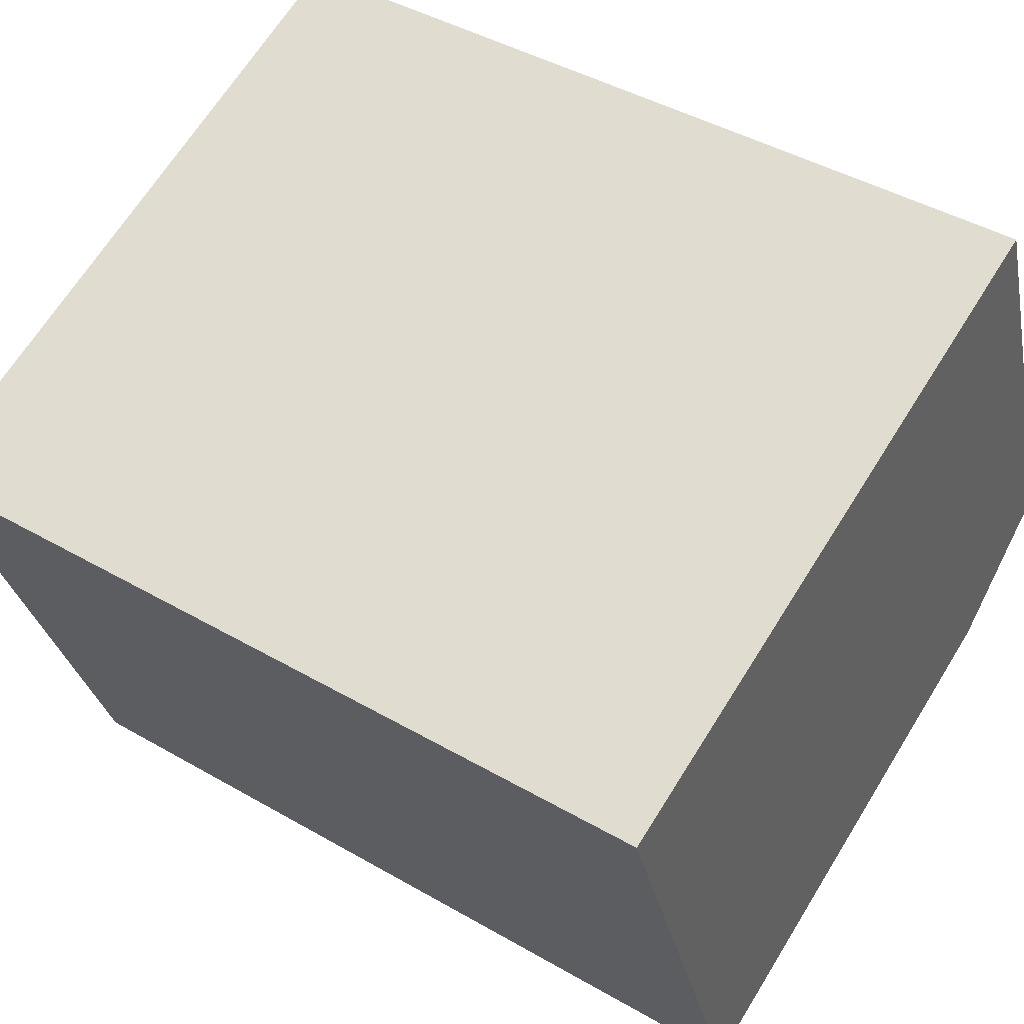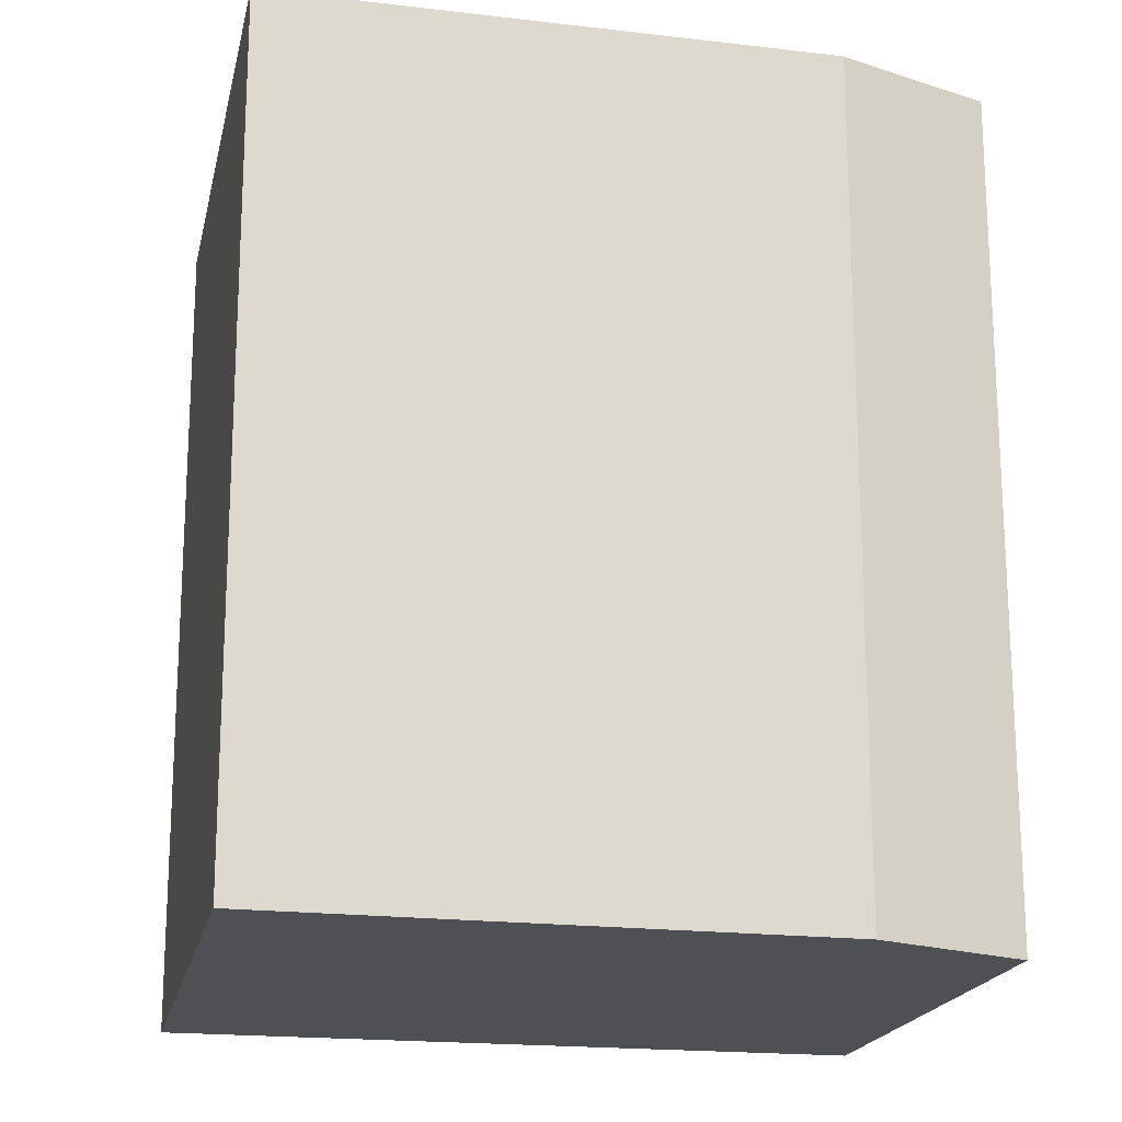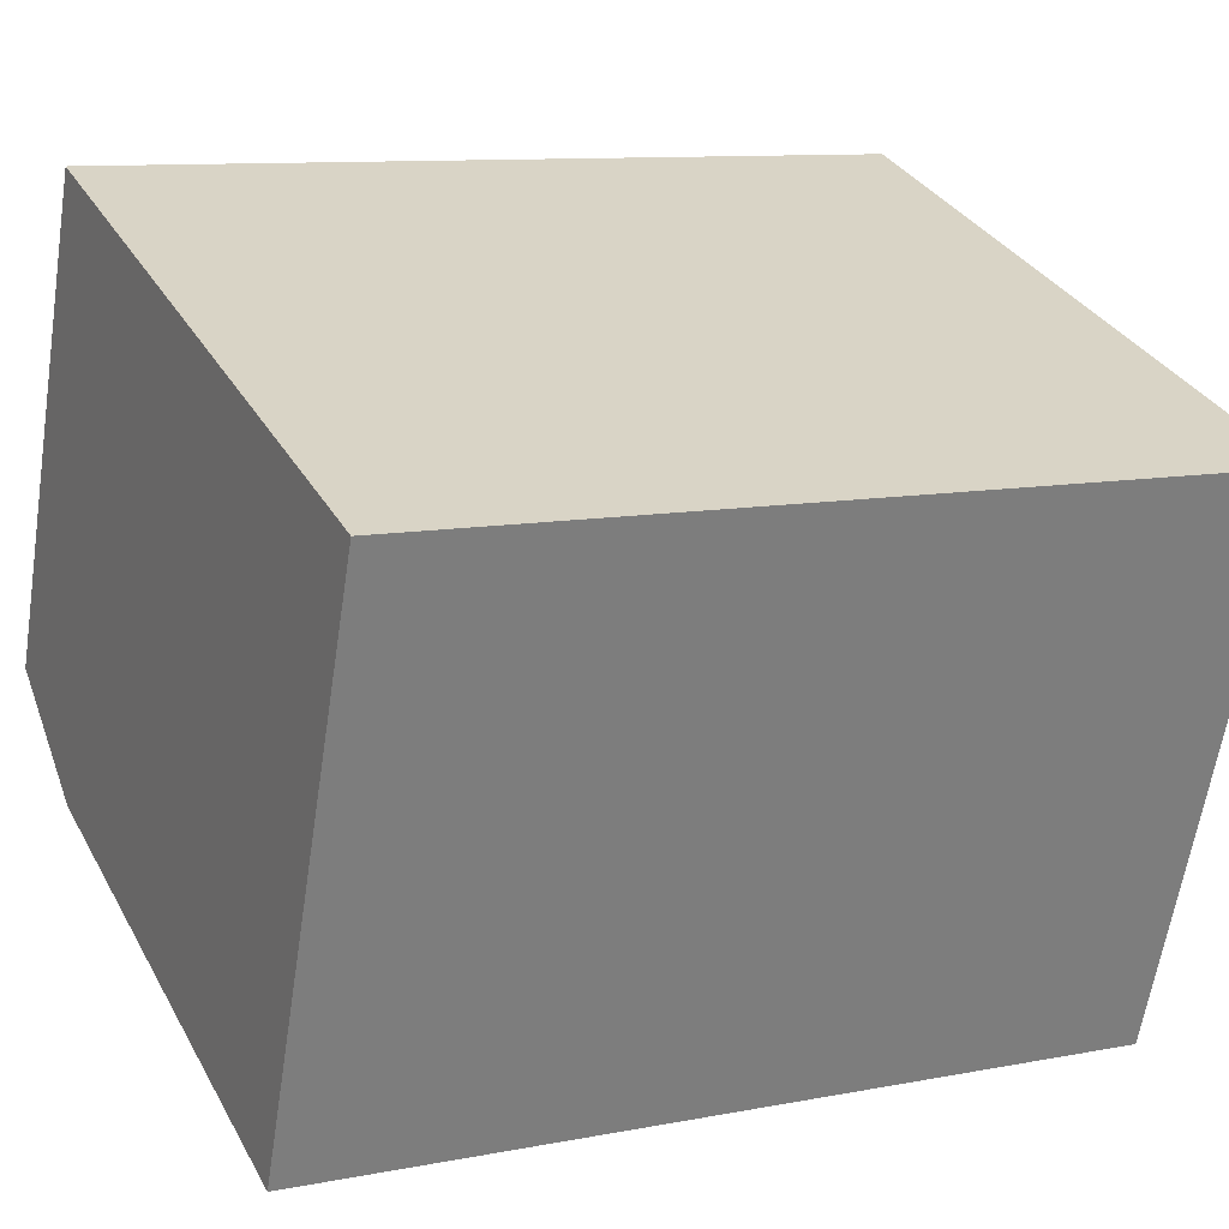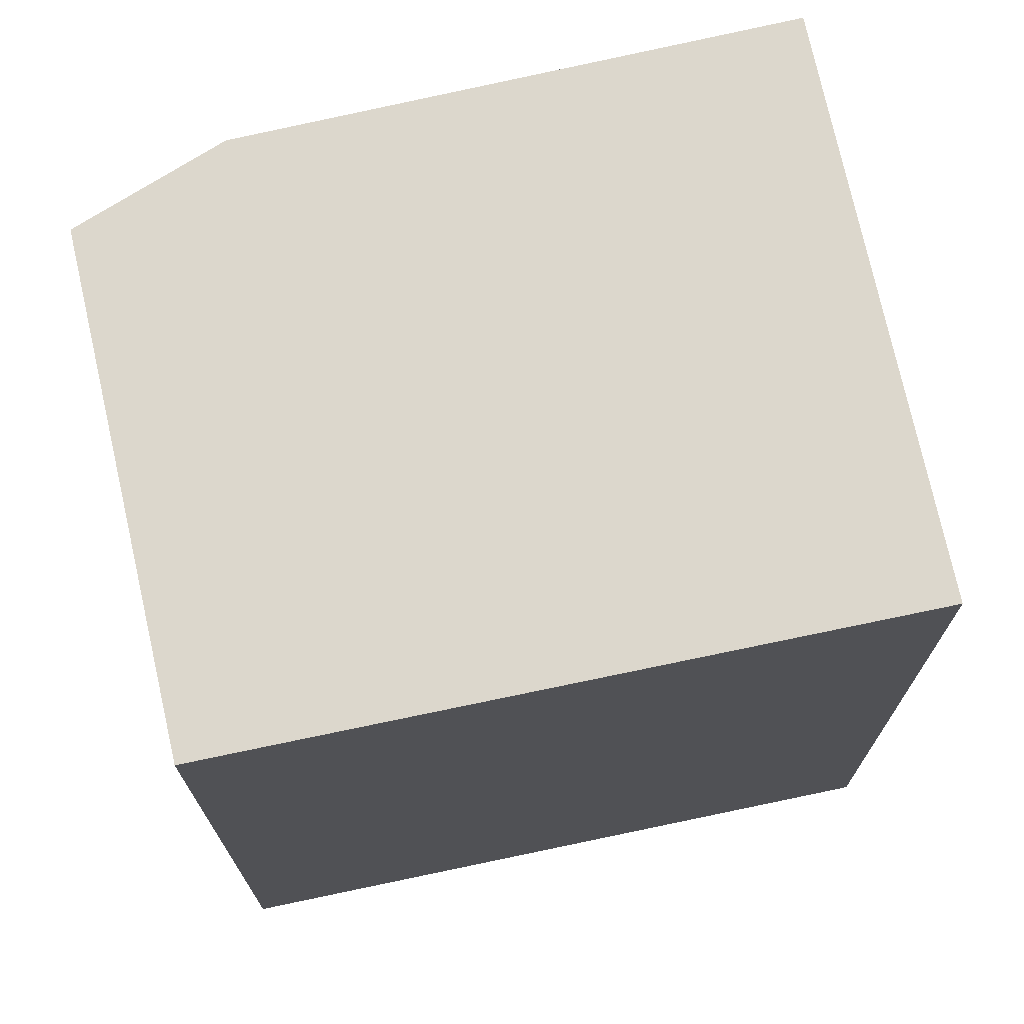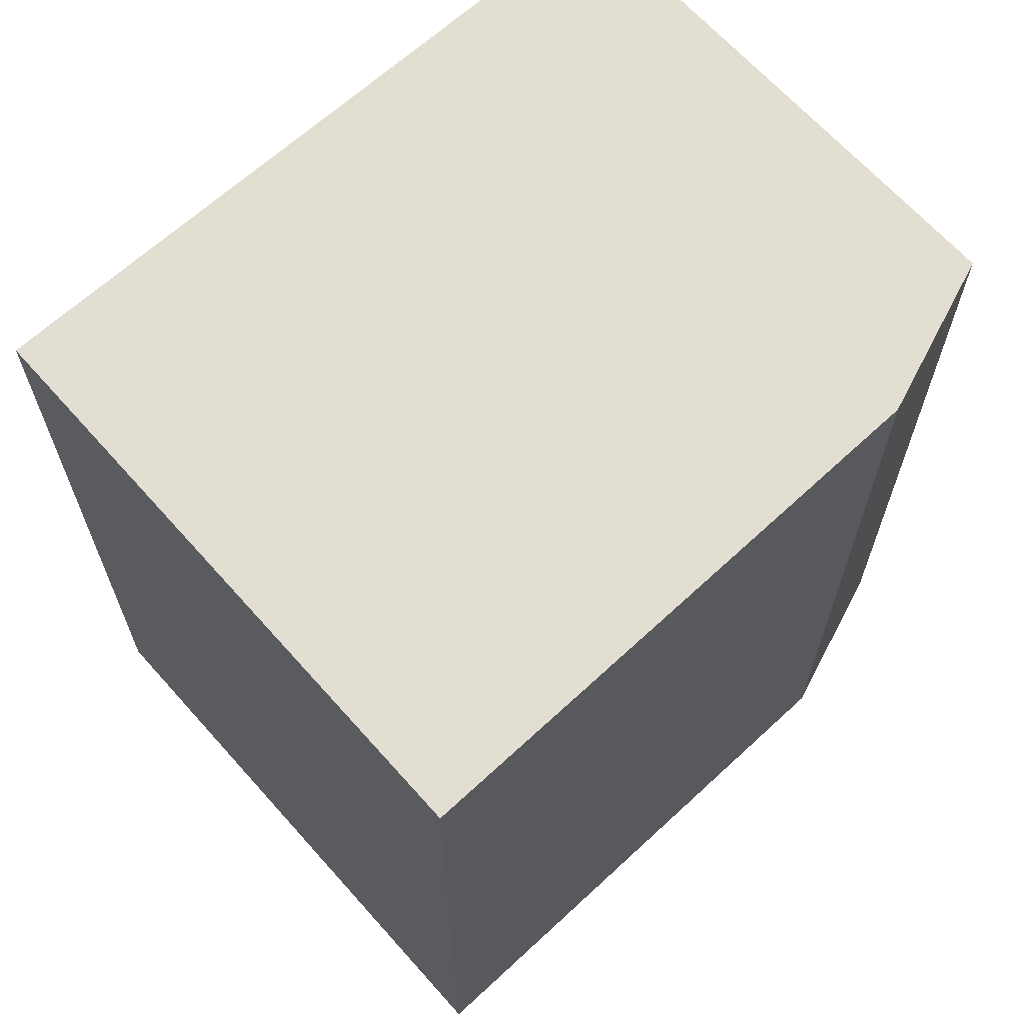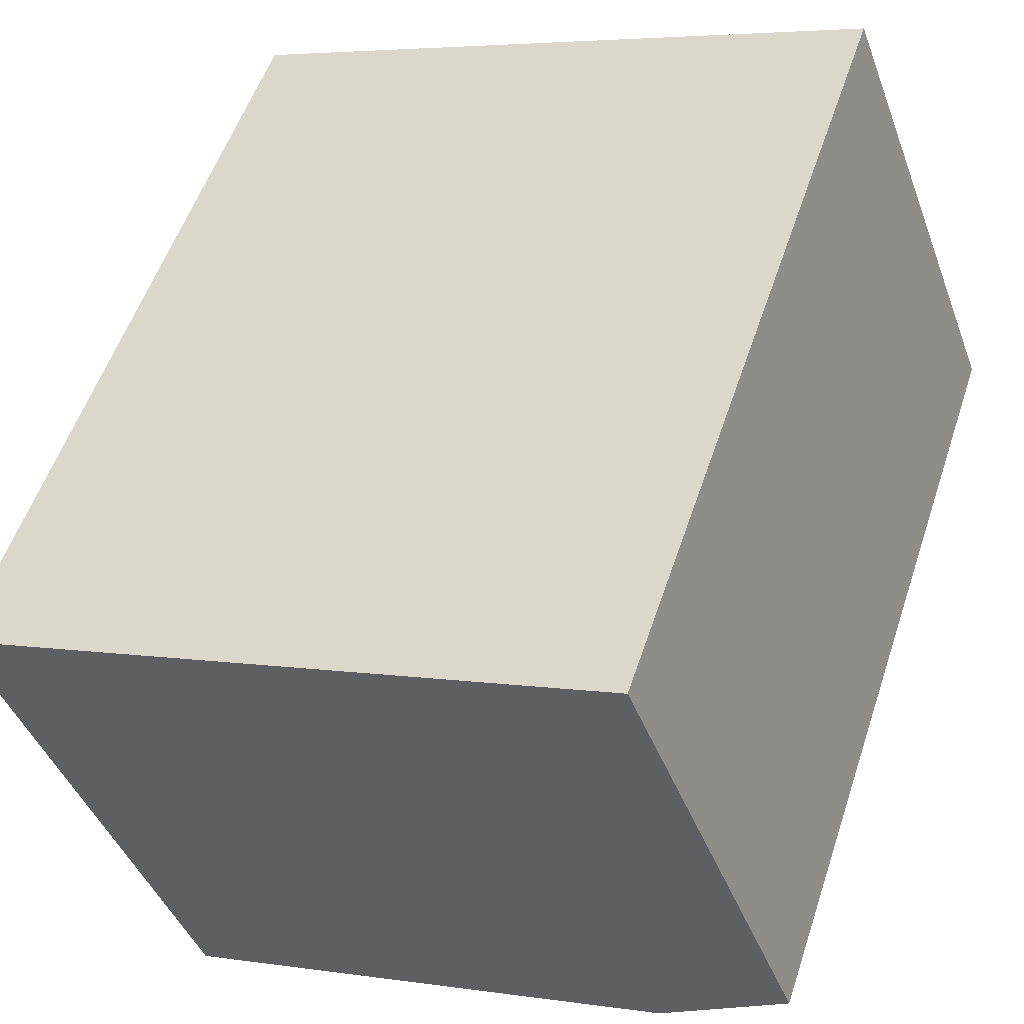
<metadata>
{"format":"obj","ext":"obj","renderer":"f3d","projection":"perspective","resolution":1024,"background":"white","views":[{"elev":43.6,"azim":124.3,"up":"+Z"},{"elev":-19.2,"azim":-171.7,"up":"+Y"},{"elev":10.1,"azim":63.4,"up":"+Z"},{"elev":72.9,"azim":7.9,"up":"+Y"},{"elev":67.9,"azim":158.2,"up":"+Y"},{"elev":54.2,"azim":-161.8,"up":"+Z"}]}
</metadata>
<code>
v  1.413 6.465 3.711
v  0 0 0
v  1.412 -2.273e-16 3.712
v  0.0001377 6.465 -0.0002047
v  1.994 -2.144e-16 3.502
v  1.995 6.465 3.501
v  6.526 -1.147e-16 1.873
v  6.527 6.465 1.873
v  4.987 1.46e-16 -2.384
v  4.987 6.465 -2.384
v  0.9773 6.465 -0.8375
v  0.9772 5.127e-17 -0.8373
g defaultobject
f 1 2 3
f 2 1 4
f 5 1 3
f 1 5 6
f 7 6 5
f 6 7 8
f 9 8 7
f 8 9 10
f 11 9 12
f 9 11 10
f 4 12 2
f 12 4 11
f 2 5 3
f 5 2 7
f 7 2 9
f 9 2 12
f 4 10 11
f 10 4 1
f 10 1 6
f 10 6 8

</code>
